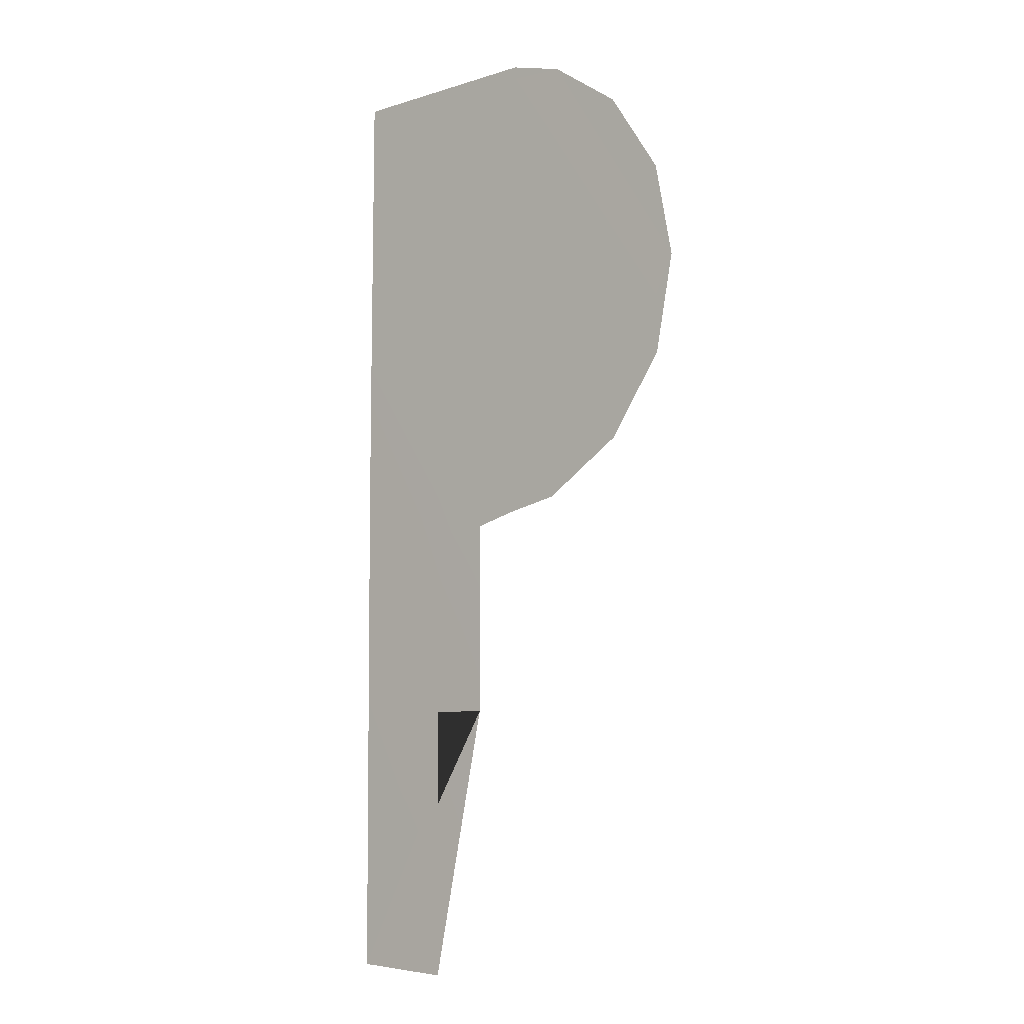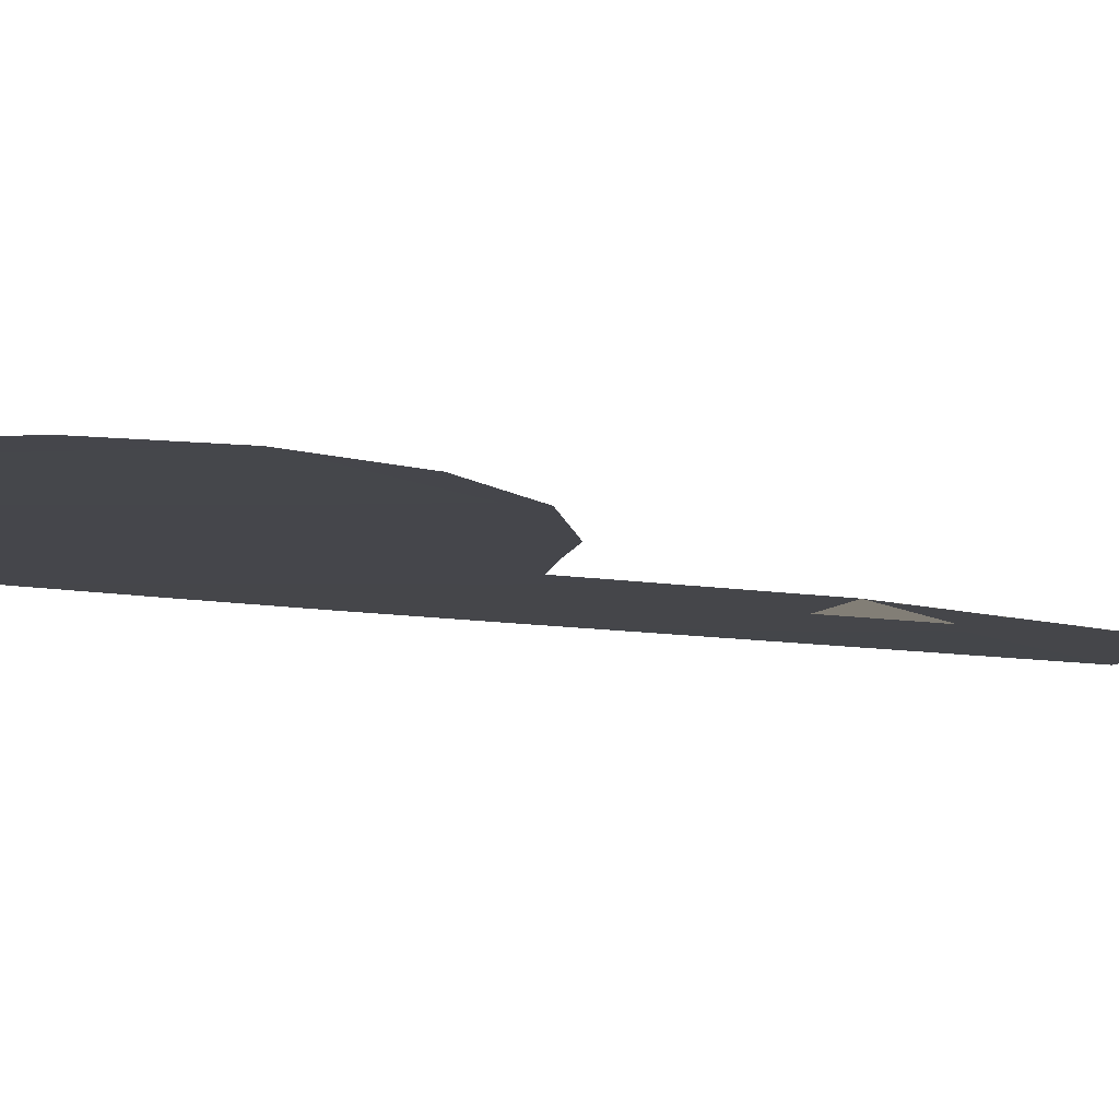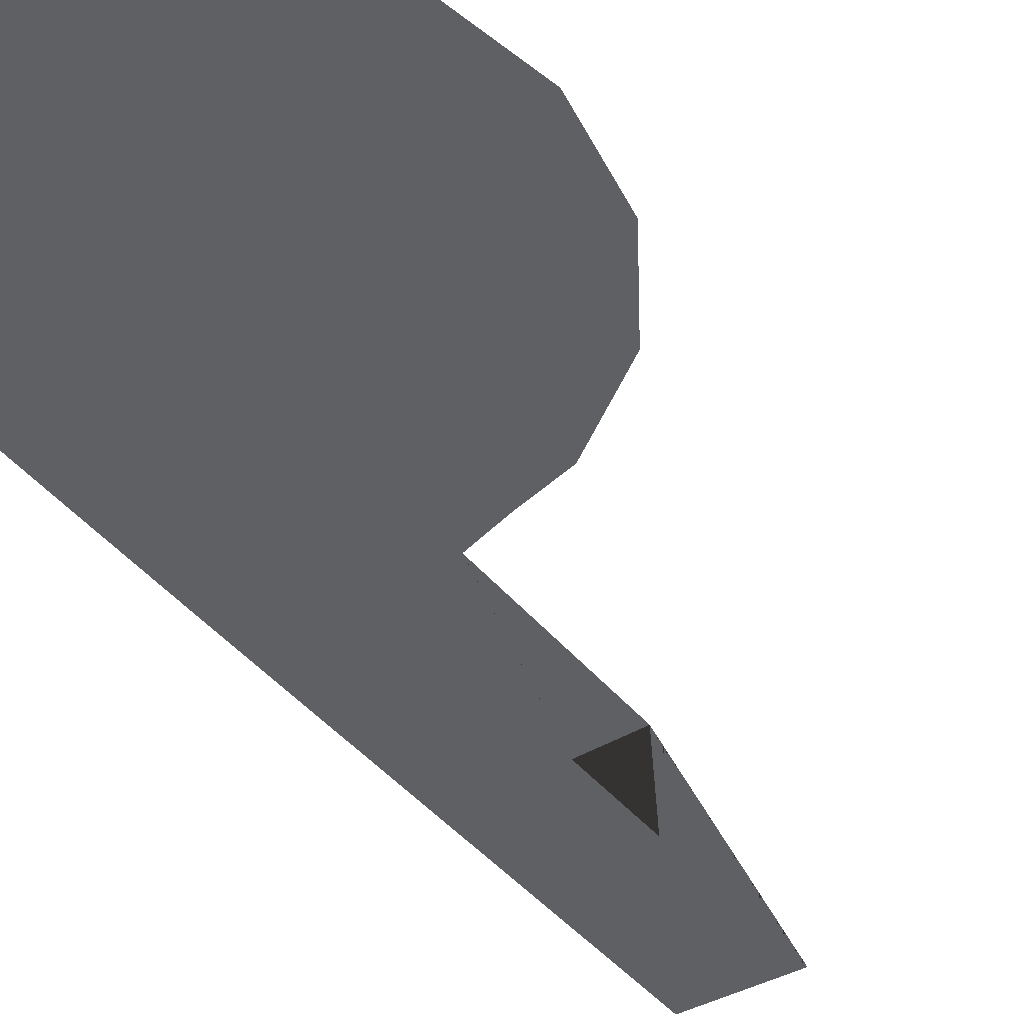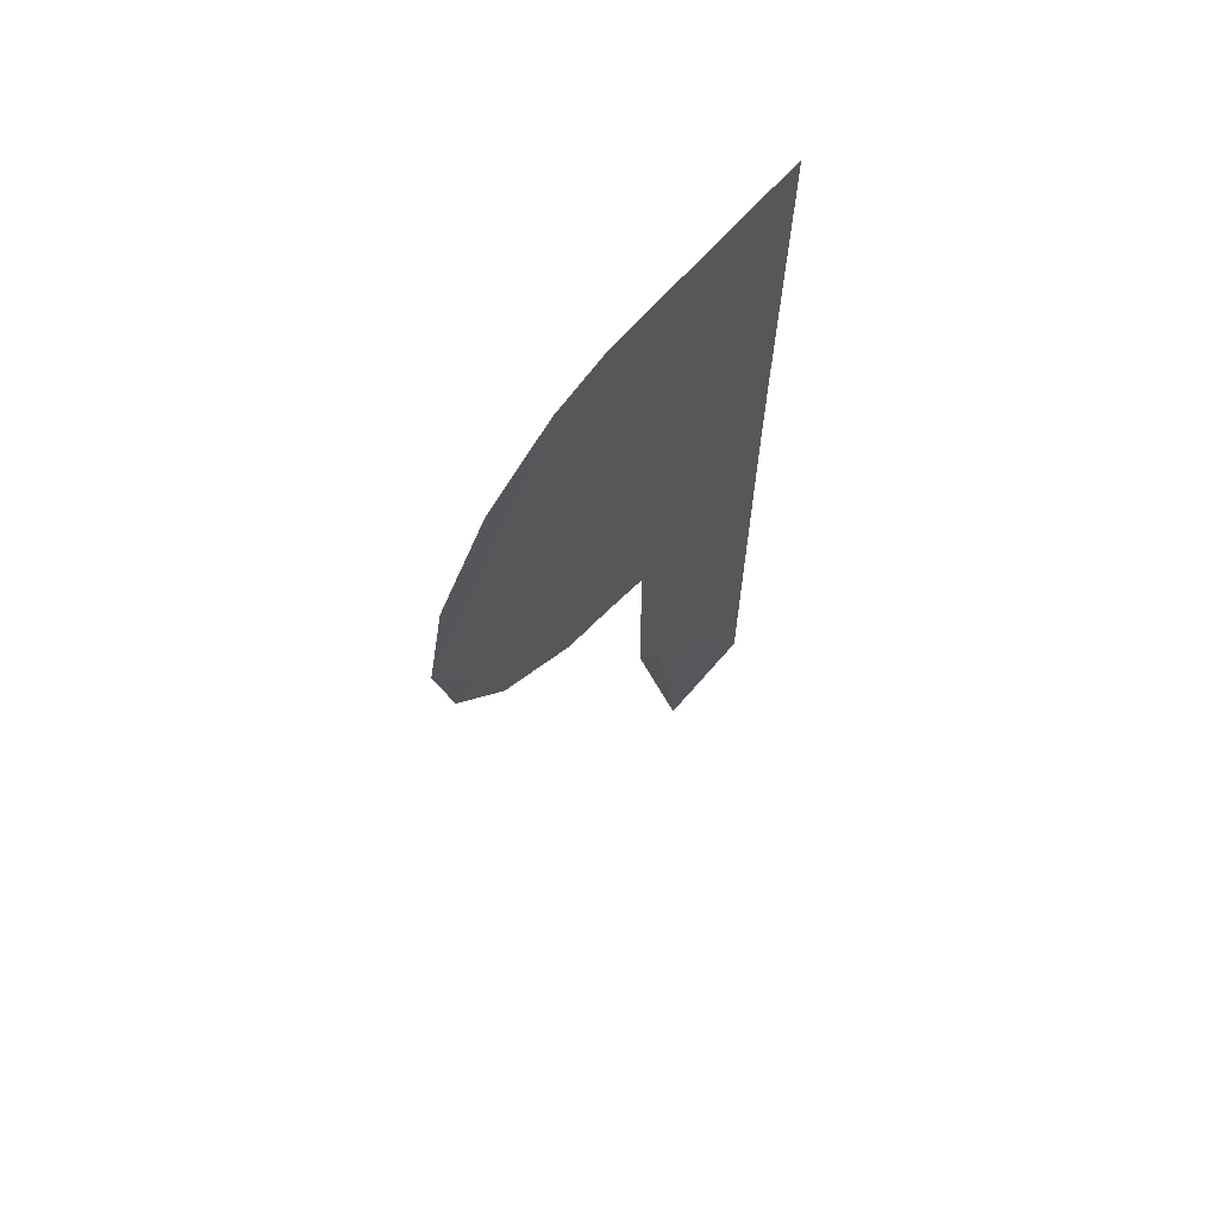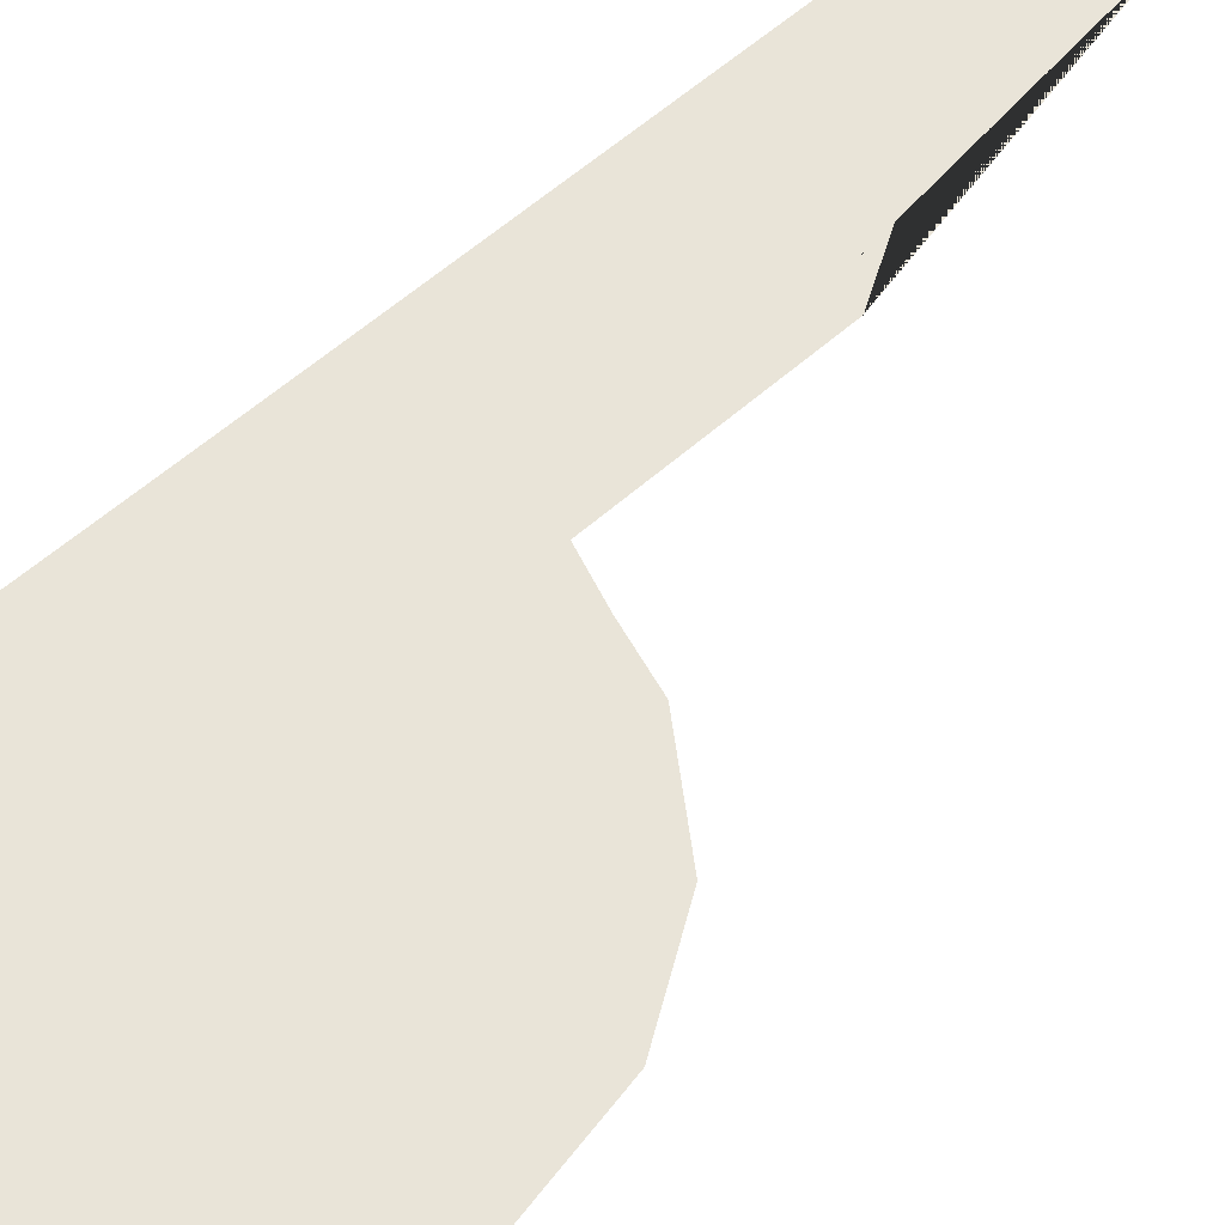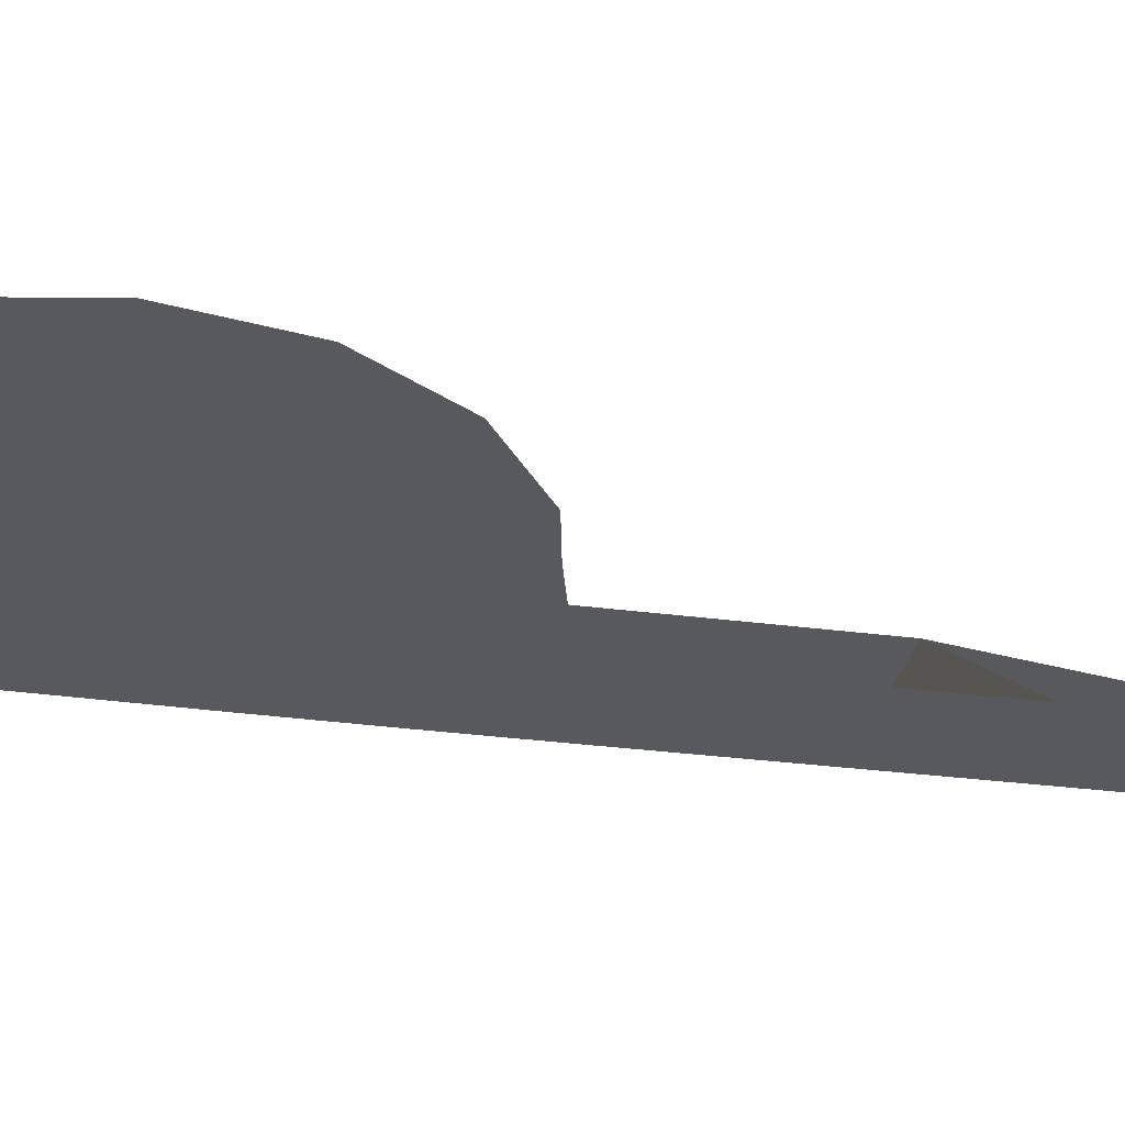
<metadata>
{"format":"obj","ext":"obj","renderer":"f3d","projection":"perspective","resolution":1024,"background":"white","views":[{"elev":-7.0,"azim":39.4,"up":"+Z"},{"elev":-10.0,"azim":64.8,"up":"+Y"},{"elev":-42.5,"azim":35.6,"up":"+Y"},{"elev":68.0,"azim":131.4,"up":"+Z"},{"elev":60.3,"azim":48.3,"up":"+Y"},{"elev":-29.4,"azim":78.5,"up":"+Y"}]}
</metadata>
<code>
g default
v 0.02647 0.002616 0.02026
v 0.02474 0.002642 0.02492
v 0.02987 0.002609 0.0212
v 0.02644 0.00267 0.00531
v 0.02197 0.00267 0.00531
v 0.02197 0.002763 -0.0158
v 0.01413 0.002761 -0.01543
v 0.0381 0.002647 0.02492
v 0.0339 0.002629 0.02208
v 0.02474 0.002508 0.02492
v 0.01413 0.002646 0.01721
v 0.01413 0.002632 0.02492
v 0.01413 0.002646 0.03263
v 0.01413 0.002761 0.05778
v 0.04553 0.002713 0.03986
v 0.04412 0.002692 0.03242
v 0.04003 0.00266 0.02622
v 0.03447 0.002756 0.05699
v 0.03004 0.002763 0.05815
v 0.04003 0.002755 0.05323
v 0.04412 0.002741 0.04704
g cilinder_brush1:pCylinder7
f 1 2 3
f 4 5 6 7 2 1
f 3 2 8 9
f 3 10 1
f 1 10 7 6 5 4
f 11 2 7
f 8 2 15 16 17
f 8 10 3 9
f 7 10 11
f 11 10 12
f 12 10 13
f 13 10 14
f 14 10 18 19
f 14 19 18 2
f 14 2 13
f 13 2 12
f 12 2 11
f 15 2 18 20 21
f 15 10 8 17 16
f 18 10 15 21 20

</code>
